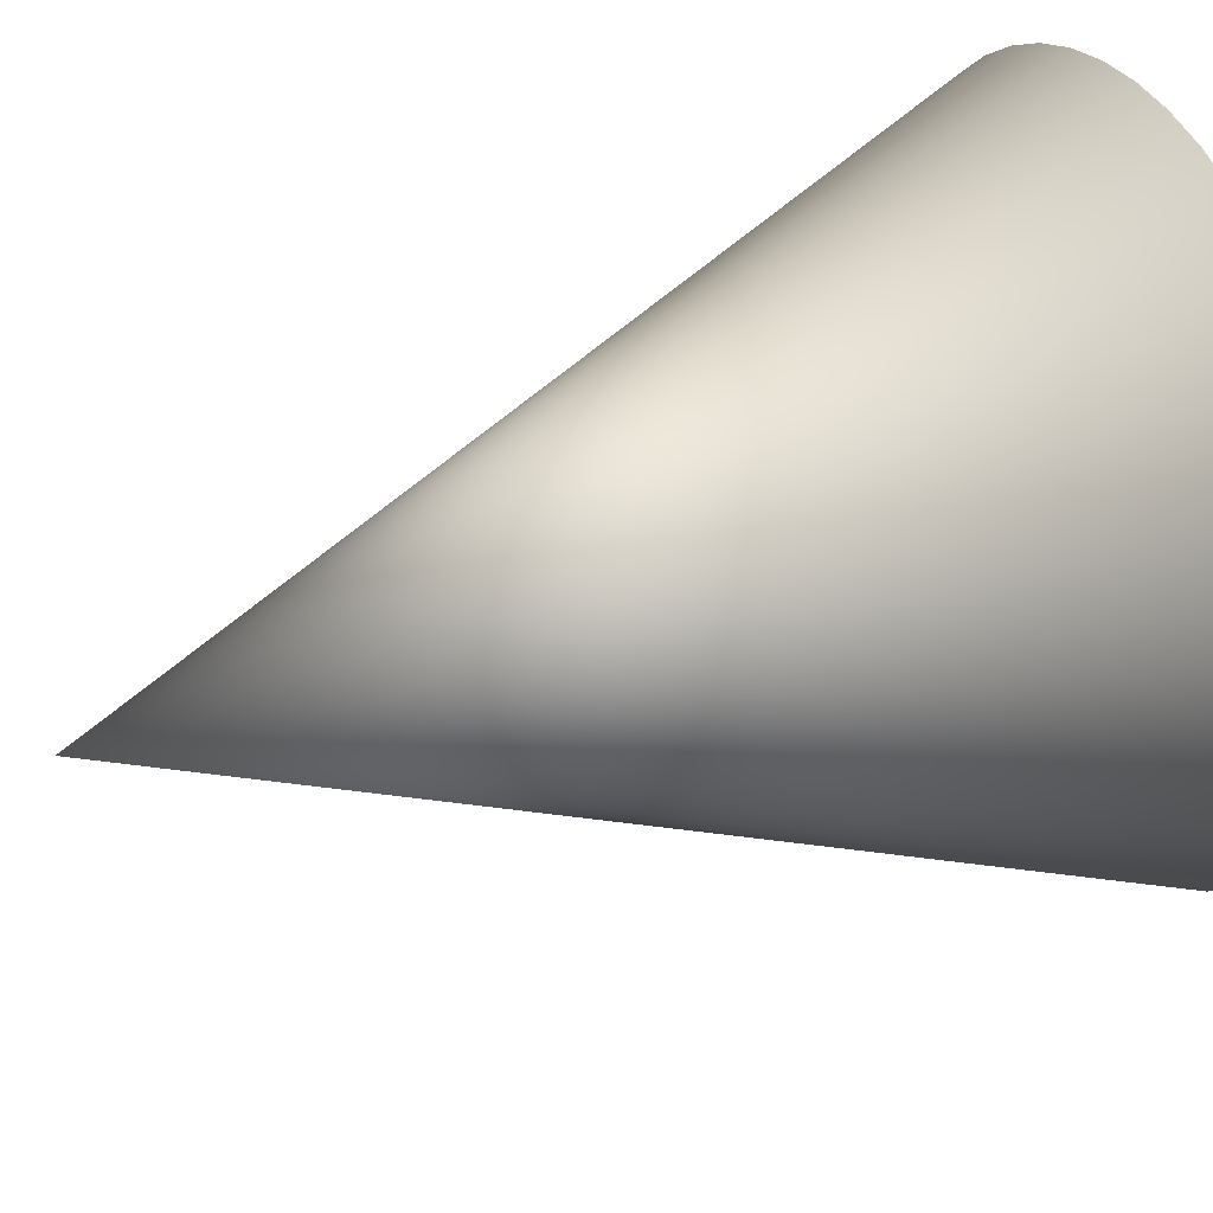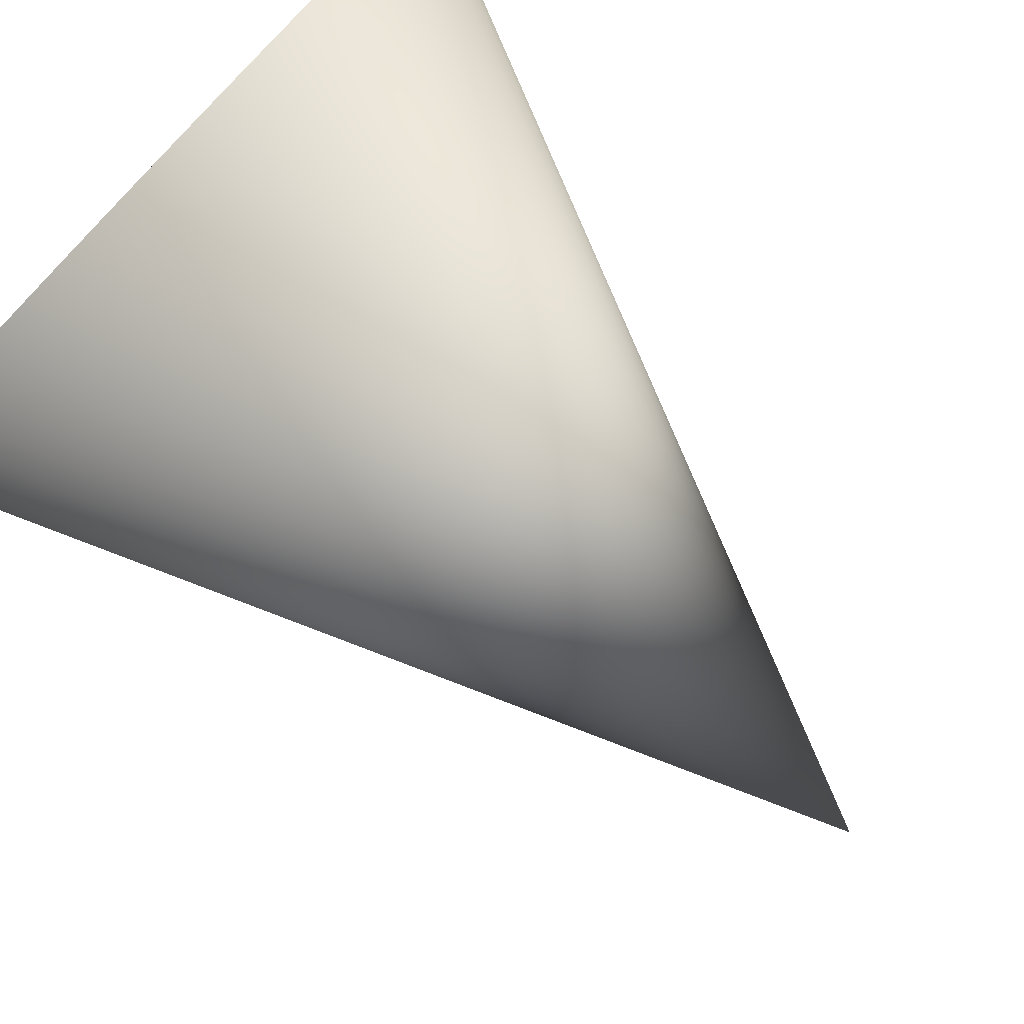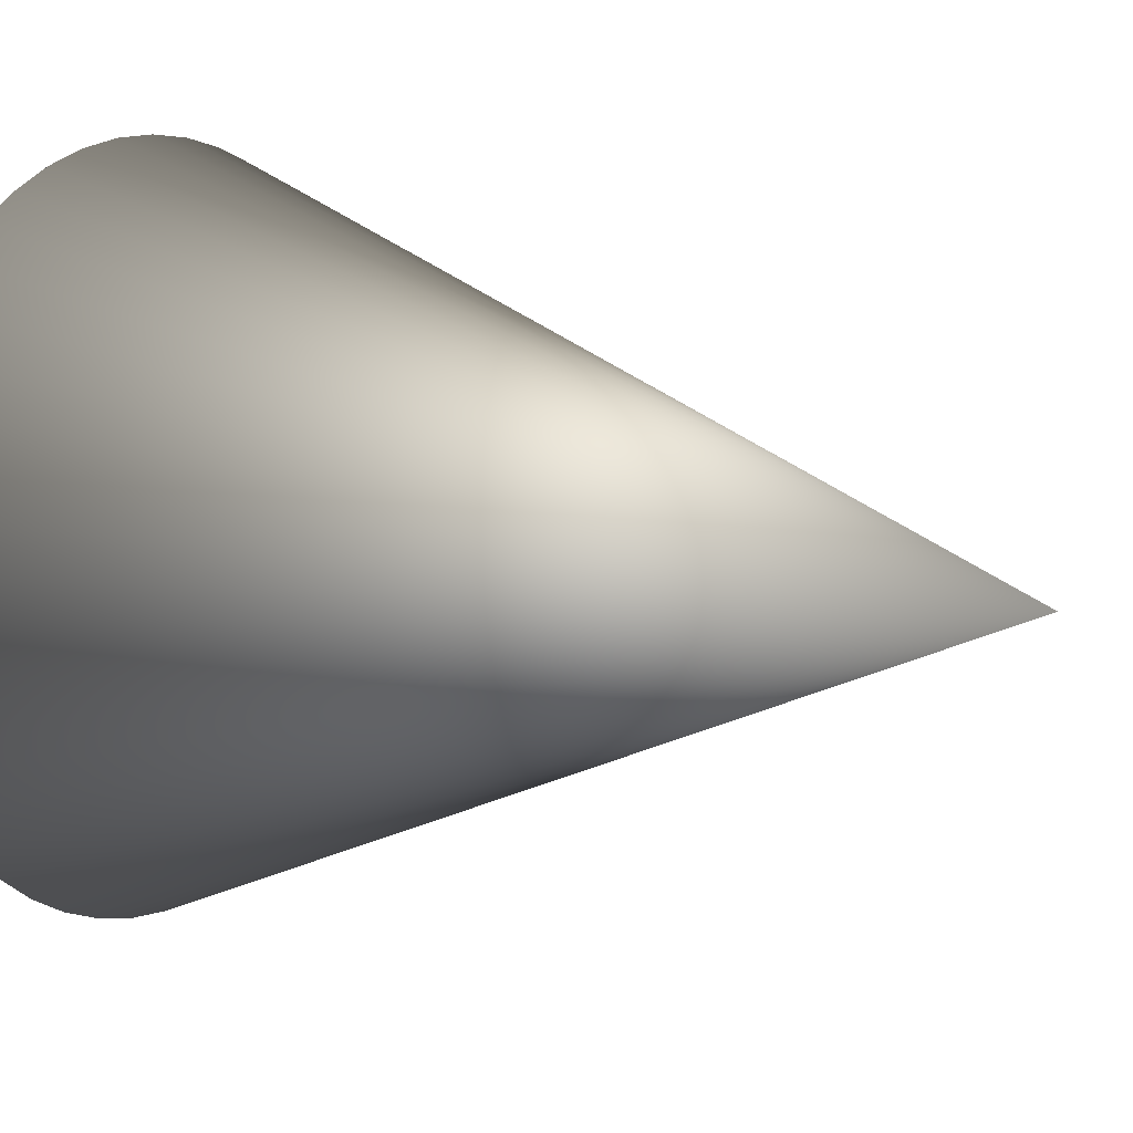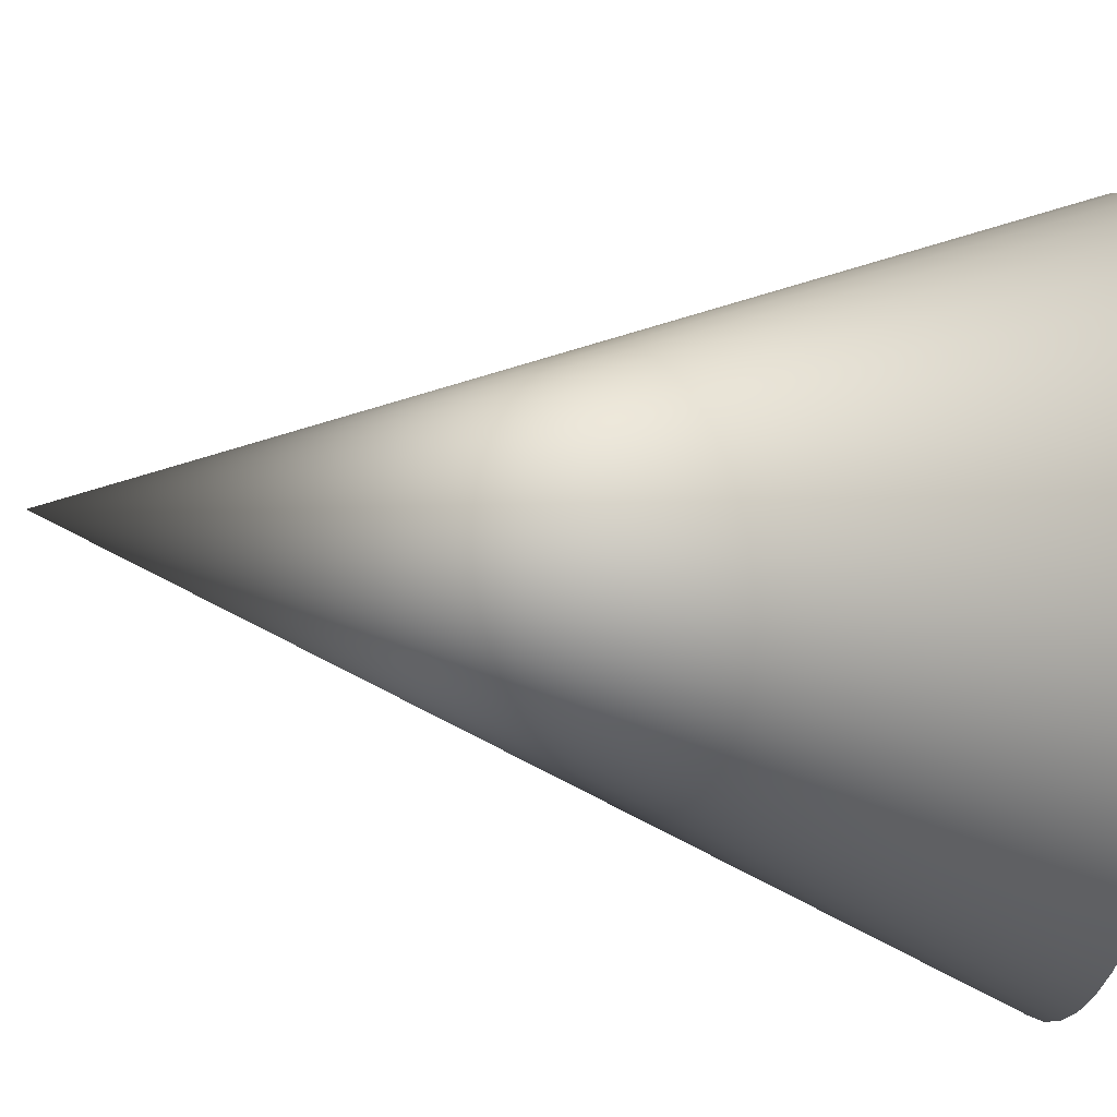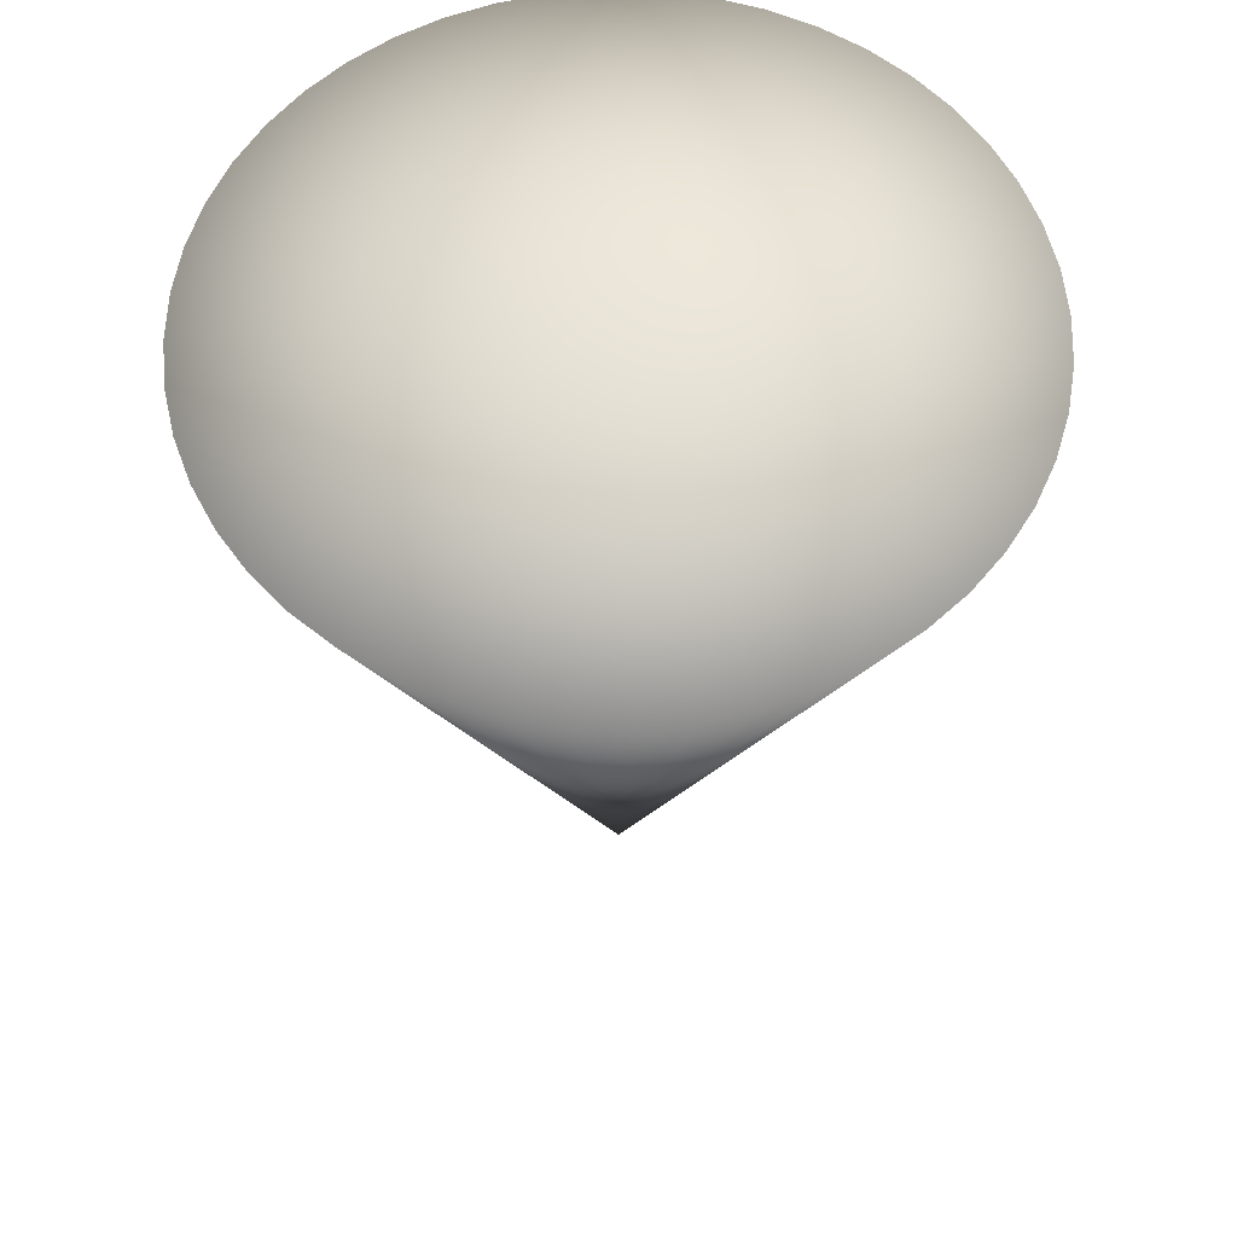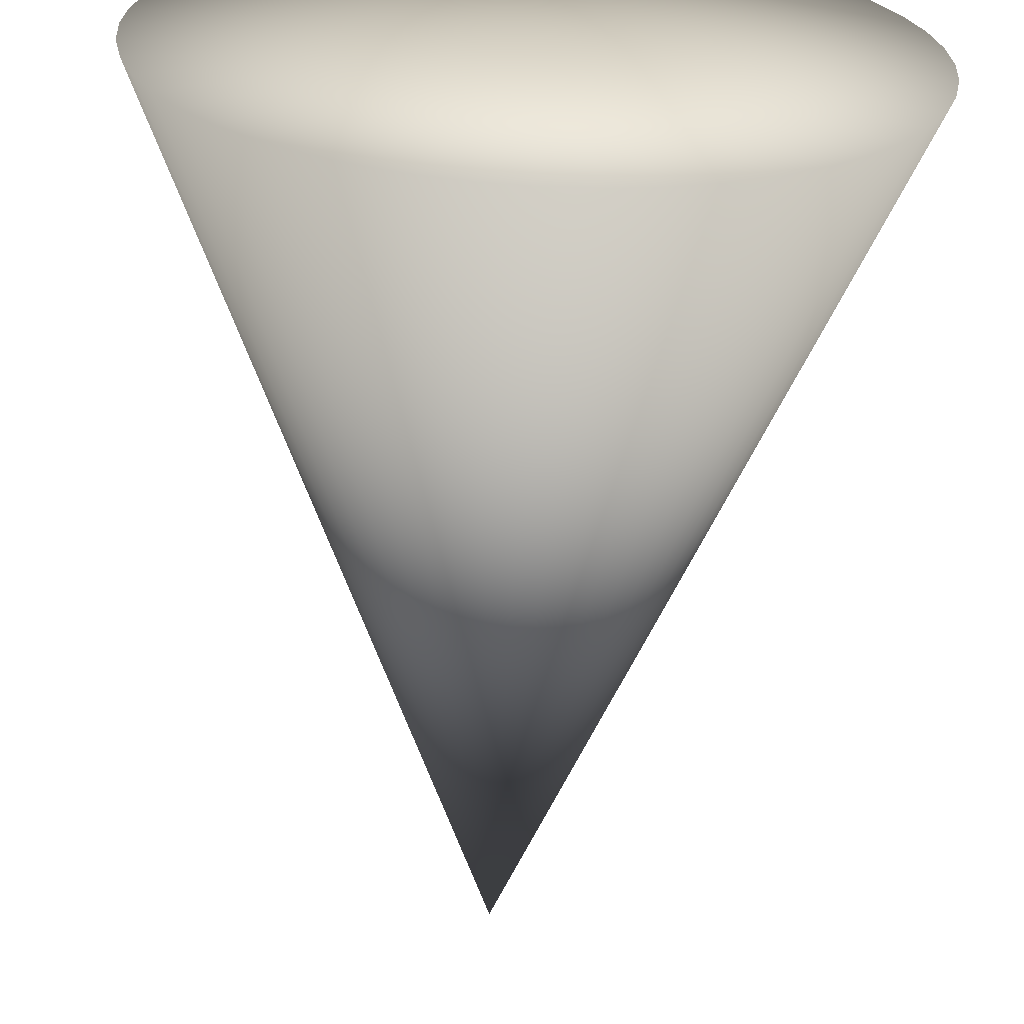
<metadata>
{"format":"obj","ext":"obj","renderer":"f3d","projection":"perspective","resolution":1024,"background":"white","views":[{"elev":35.3,"azim":-115.1,"up":"+Y"},{"elev":-77.3,"azim":45.8,"up":"+Y"},{"elev":7.9,"azim":123.7,"up":"+Y"},{"elev":-36.2,"azim":-98.9,"up":"+Y"},{"elev":59.2,"azim":-9.4,"up":"+Z"},{"elev":-63.6,"azim":-2.9,"up":"+Y"}]}
</metadata>
<code>
v 0 0 0
v 0 0 15
v 6 0 15
v 5.949 0.7832 15
v 5.796 1.553 15
v 5.543 2.296 15
v 5.196 3 15
v 4.76 3.653 15
v 4.243 4.243 15
v 3.653 4.76 15
v 3 5.196 15
v 2.296 5.543 15
v 1.553 5.796 15
v 0.7832 5.949 15
v -9.649e-16 6 15
v -0.7832 5.949 15
v -1.553 5.796 15
v -2.296 5.543 15
v -3 5.196 15
v -3.653 4.76 15
v -4.243 4.243 15
v -4.76 3.653 15
v -5.196 3 15
v -5.543 2.296 15
v -5.796 1.553 15
v -5.949 0.7832 15
v -6 6.064e-15 15
v -5.949 -0.7832 15
v -5.796 -1.553 15
v -5.543 -2.296 15
v -5.196 -3 15
v -4.76 -3.653 15
v -4.243 -4.243 15
v -3.653 -4.76 15
v -3 -5.196 15
v -2.296 -5.543 15
v -1.553 -5.796 15
v -0.7832 -5.949 15
v -1.709e-14 -6 15
v 0.7832 -5.949 15
v 1.553 -5.796 15
v 2.296 -5.543 15
v 3 -5.196 15
v 3.653 -4.76 15
v 4.243 -4.243 15
v 4.76 -3.653 15
v 5.196 -3 15
v 5.543 -2.296 15
v 5.796 -1.553 15
v 5.949 -0.7832 15
f 4 3 1
f 3 4 2
f 5 4 1
f 4 5 2
f 6 5 1
f 5 6 2
f 7 6 1
f 6 7 2
f 8 7 1
f 7 8 2
f 9 8 1
f 8 9 2
f 10 9 1
f 9 10 2
f 11 10 1
f 10 11 2
f 12 11 1
f 11 12 2
f 13 12 1
f 12 13 2
f 14 13 1
f 13 14 2
f 15 14 1
f 14 15 2
f 16 15 1
f 15 16 2
f 17 16 1
f 16 17 2
f 18 17 1
f 17 18 2
f 19 18 1
f 18 19 2
f 20 19 1
f 19 20 2
f 21 20 1
f 20 21 2
f 22 21 1
f 21 22 2
f 23 22 1
f 22 23 2
f 24 23 1
f 23 24 2
f 25 24 1
f 24 25 2
f 26 25 1
f 25 26 2
f 27 26 1
f 26 27 2
f 28 27 1
f 27 28 2
f 29 28 1
f 28 29 2
f 30 29 1
f 29 30 2
f 31 30 1
f 30 31 2
f 32 31 1
f 31 32 2
f 33 32 1
f 32 33 2
f 34 33 1
f 33 34 2
f 35 34 1
f 34 35 2
f 36 35 1
f 35 36 2
f 37 36 1
f 36 37 2
f 38 37 1
f 37 38 2
f 39 38 1
f 38 39 2
f 40 39 1
f 39 40 2
f 41 40 1
f 40 41 2
f 42 41 1
f 41 42 2
f 43 42 1
f 42 43 2
f 44 43 1
f 43 44 2
f 45 44 1
f 44 45 2
f 46 45 1
f 45 46 2
f 47 46 1
f 46 47 2
f 48 47 1
f 47 48 2
f 49 48 1
f 48 49 2
f 50 49 1
f 49 50 2
f 3 50 1
f 50 3 2

</code>
